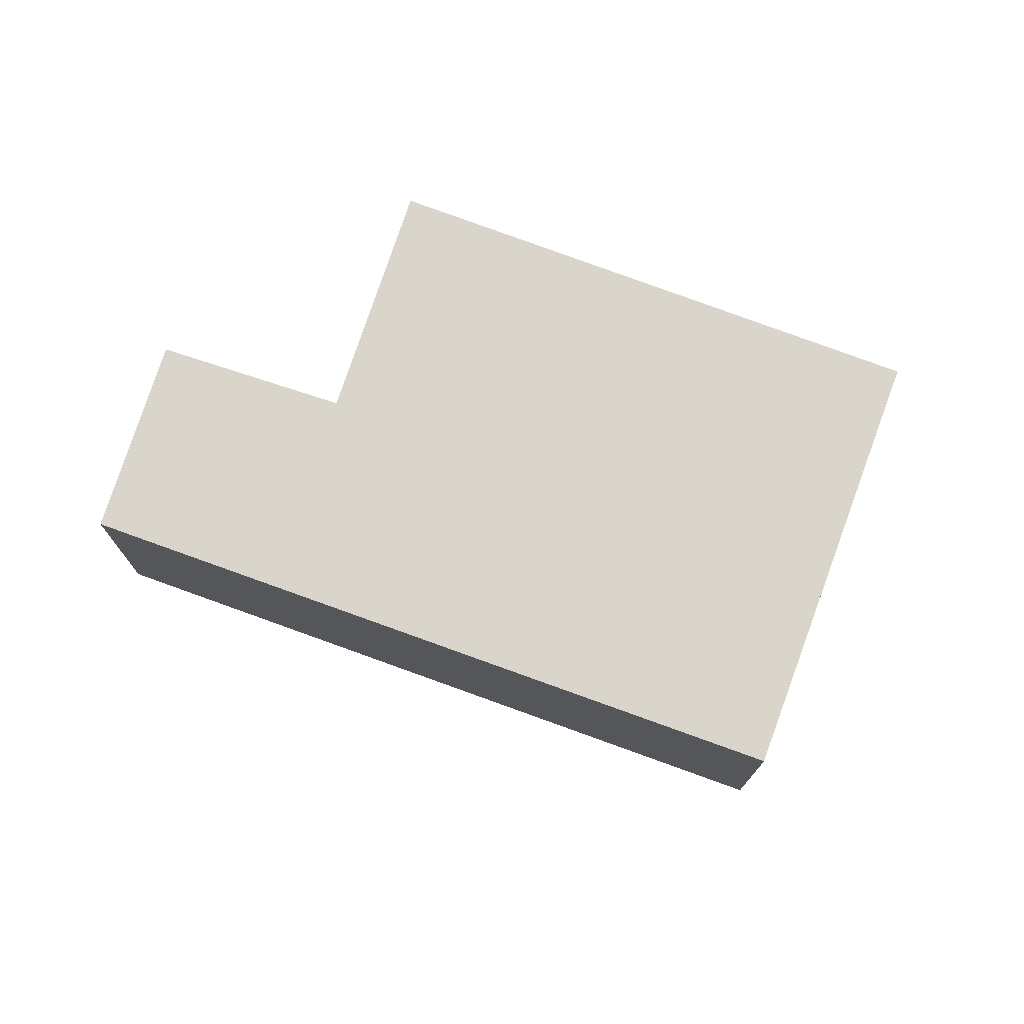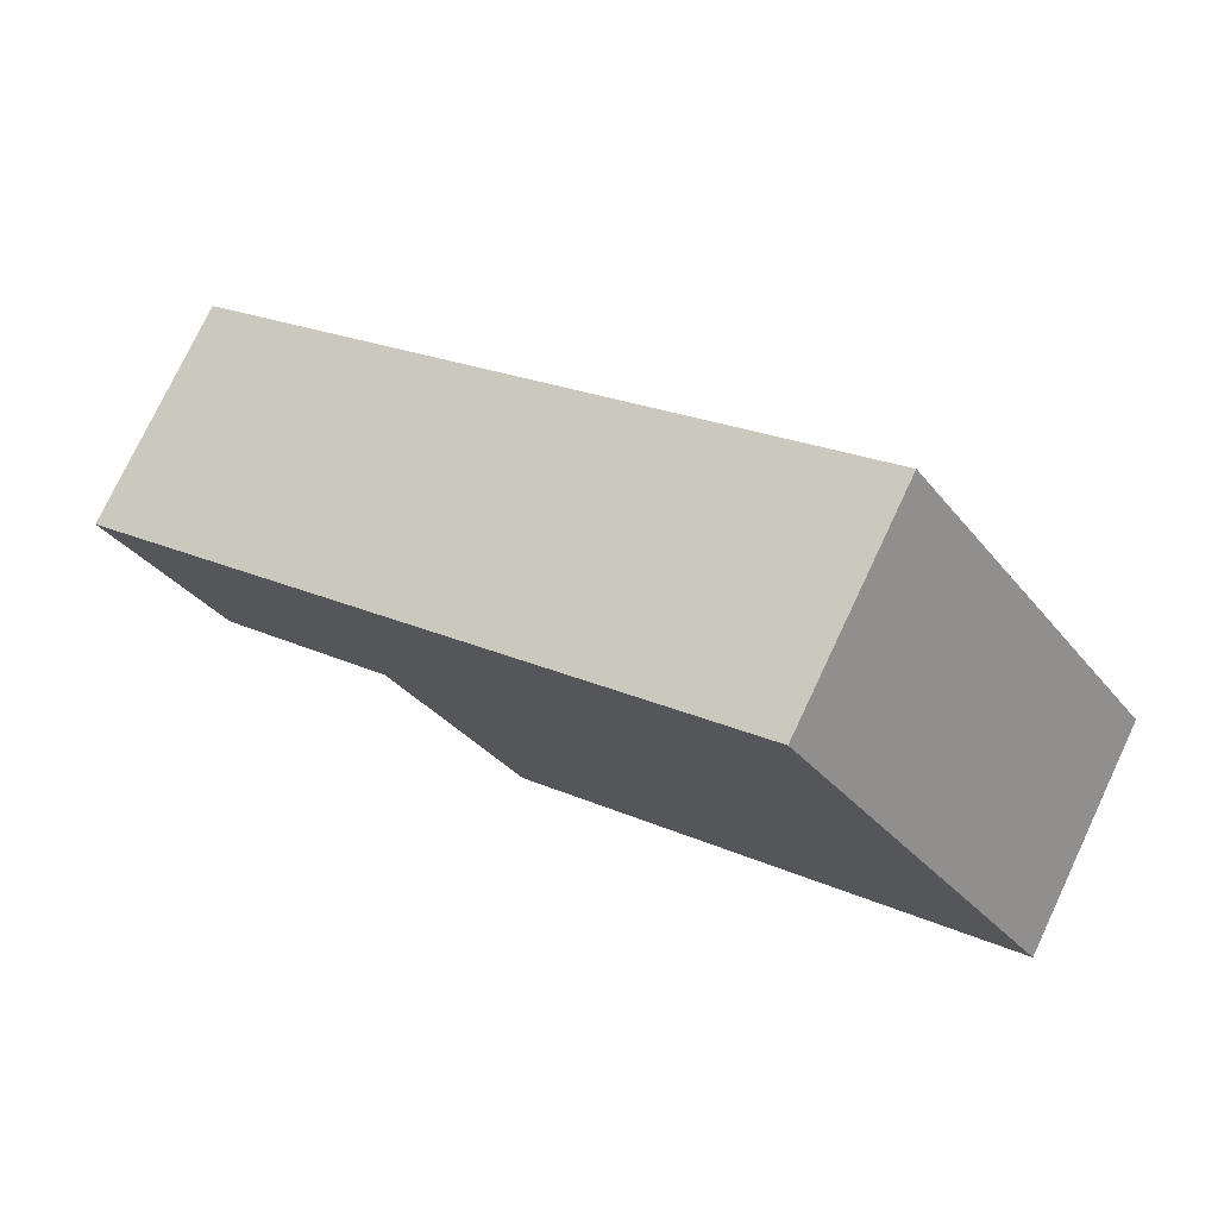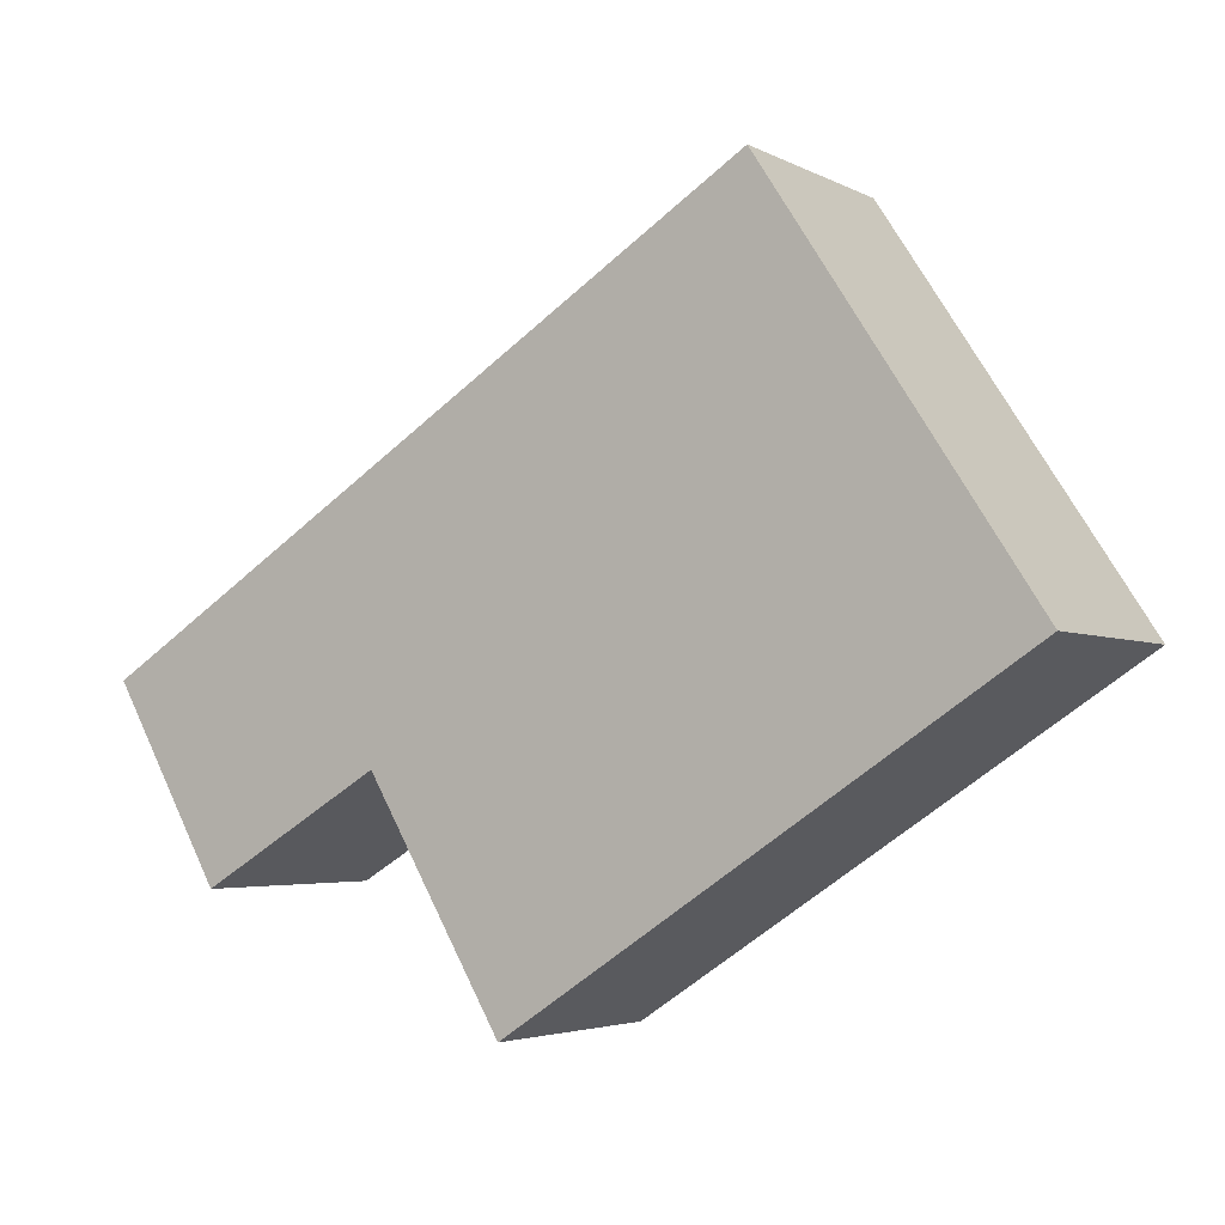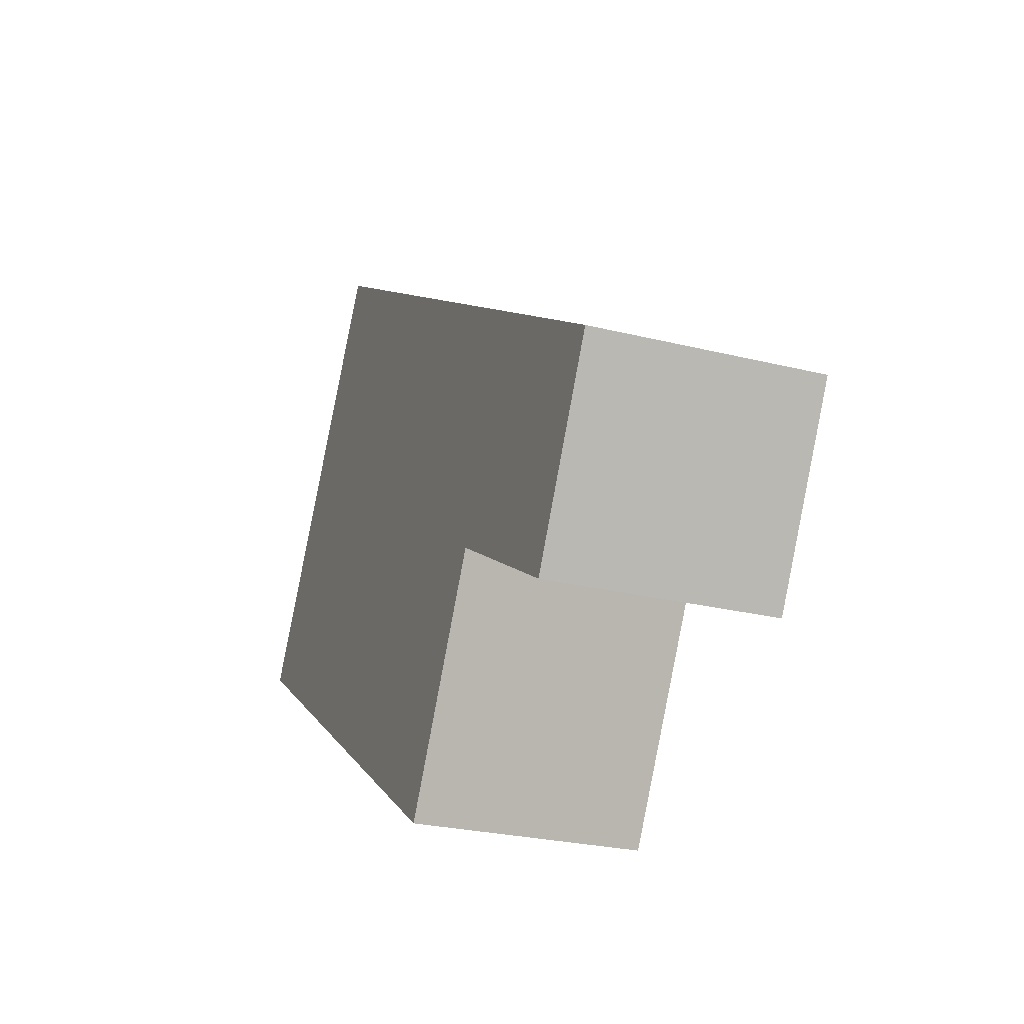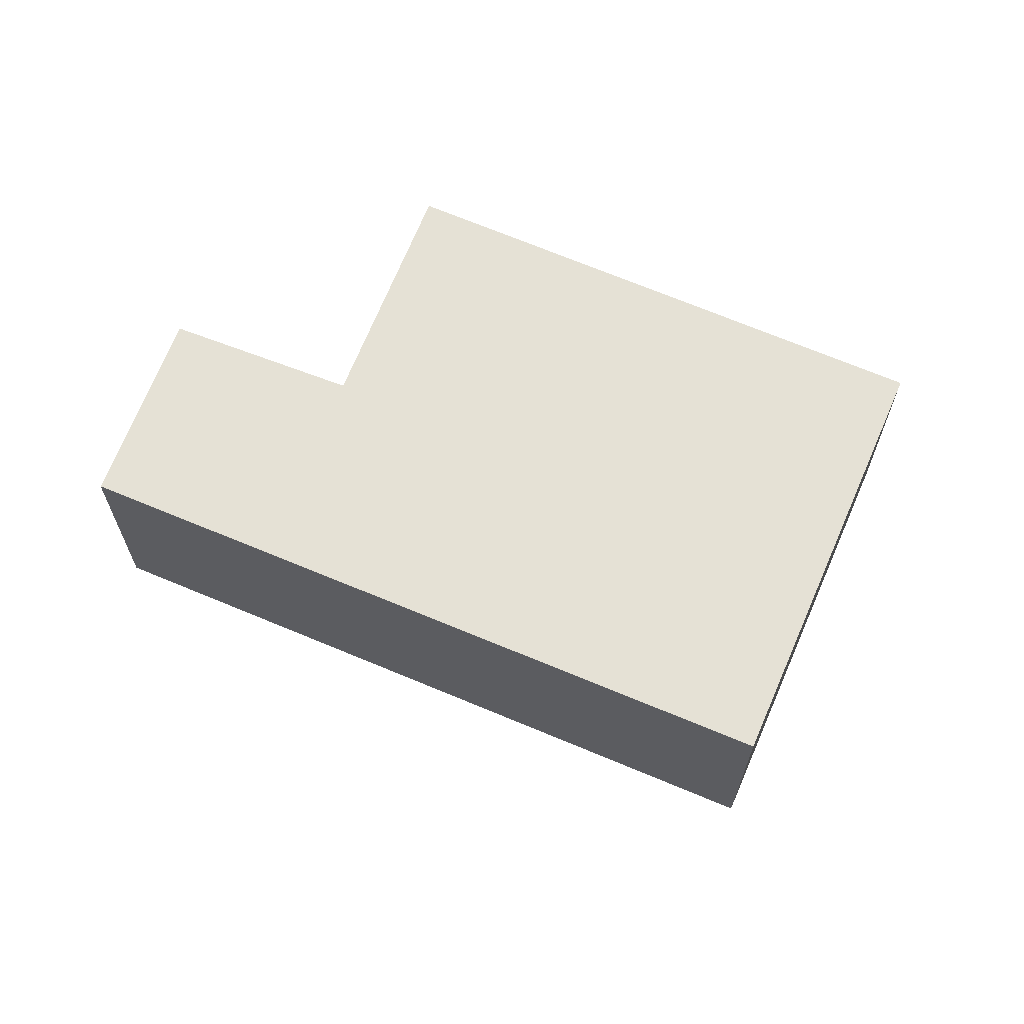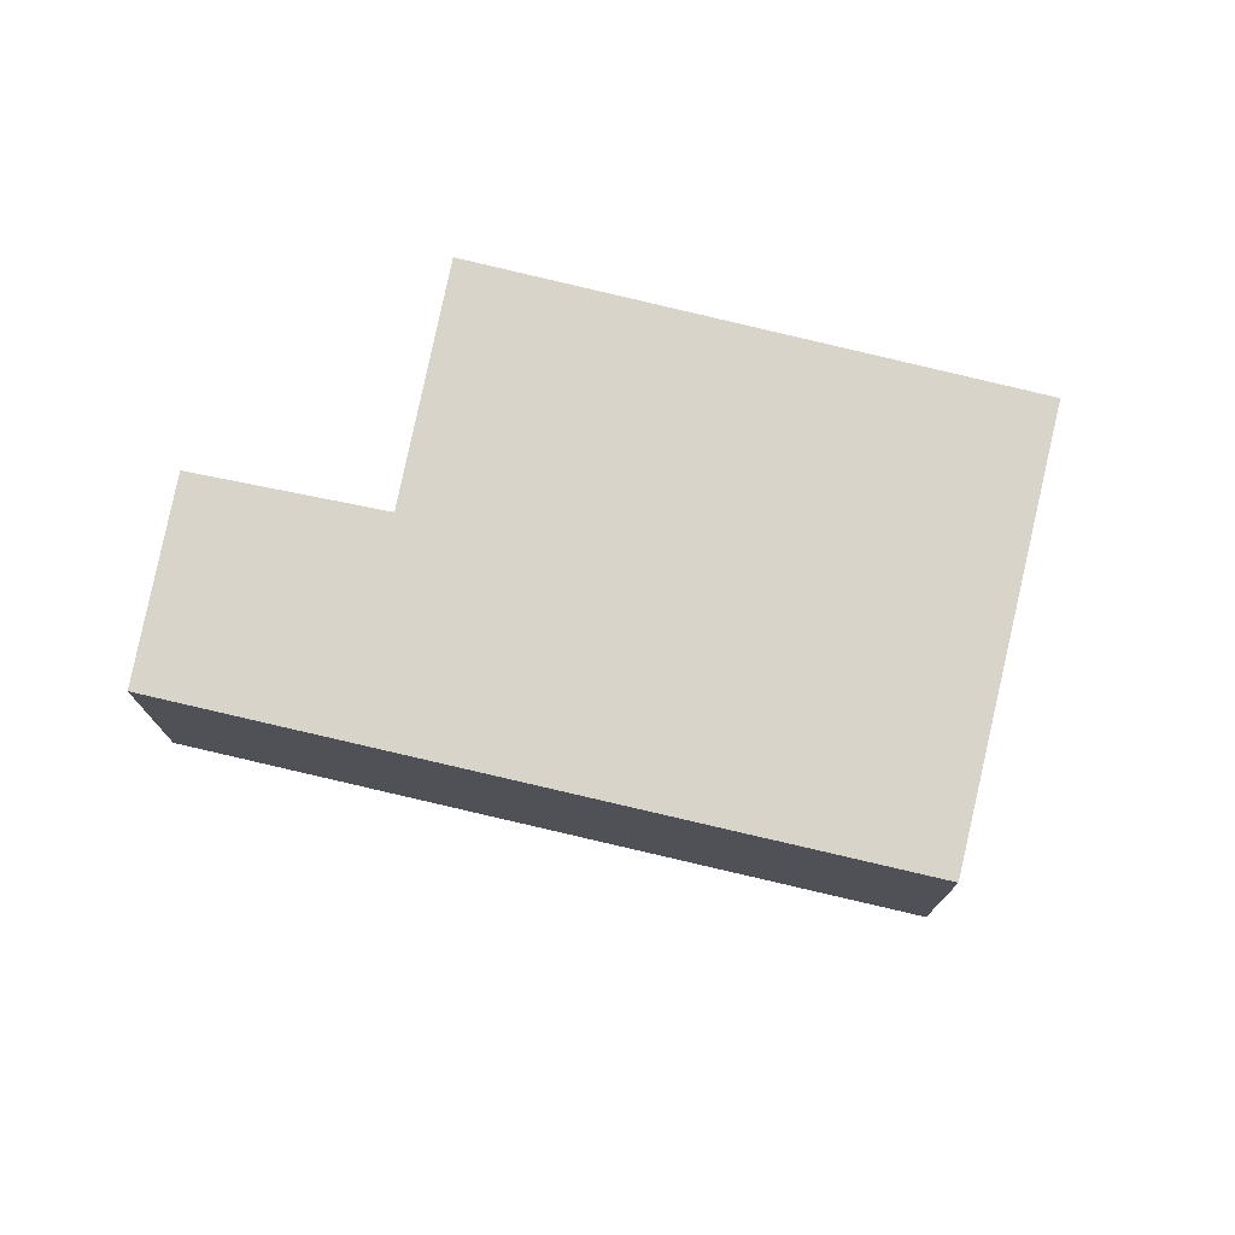
<metadata>
{"format":"obj","ext":"obj","renderer":"f3d","projection":"perspective","resolution":1024,"background":"white","views":[{"elev":74.2,"azim":-12.5,"up":"+Y"},{"elev":76.5,"azim":25.3,"up":"+Z"},{"elev":-3.7,"azim":31.6,"up":"+Z"},{"elev":-26.0,"azim":-111.6,"up":"+Z"},{"elev":65.1,"azim":-9.4,"up":"+Y"},{"elev":75.1,"azim":-19.3,"up":"+Y"}]}
</metadata>
<code>
v  0 1.999 1.224e-16
v  2.466 1.999 -0.717
v  0.924 1.999 -1.637
v  5.688 1.999 3.617
v  7.946 1.999 0.159
v  3.618 1.999 -2.684
v  3.618 1.643e-16 -2.684
v  2.466 4.39e-17 -0.717
v  0.924 1.002e-16 -1.637
v  0 0 0
v  7.946 -9.736e-18 0.159
v  5.688 -2.215e-16 3.617
g defaultobject
f 1 2 3
f 2 1 4
f 2 4 5
f 5 6 2
f 7 2 6
f 2 7 8
f 9 1 3
f 1 9 10
f 8 3 2
f 3 8 9
f 11 6 5
f 6 11 7
f 10 4 1
f 4 10 12
f 12 5 4
f 5 12 11
f 9 12 10
f 12 9 8
f 12 8 7
f 12 7 11

</code>
